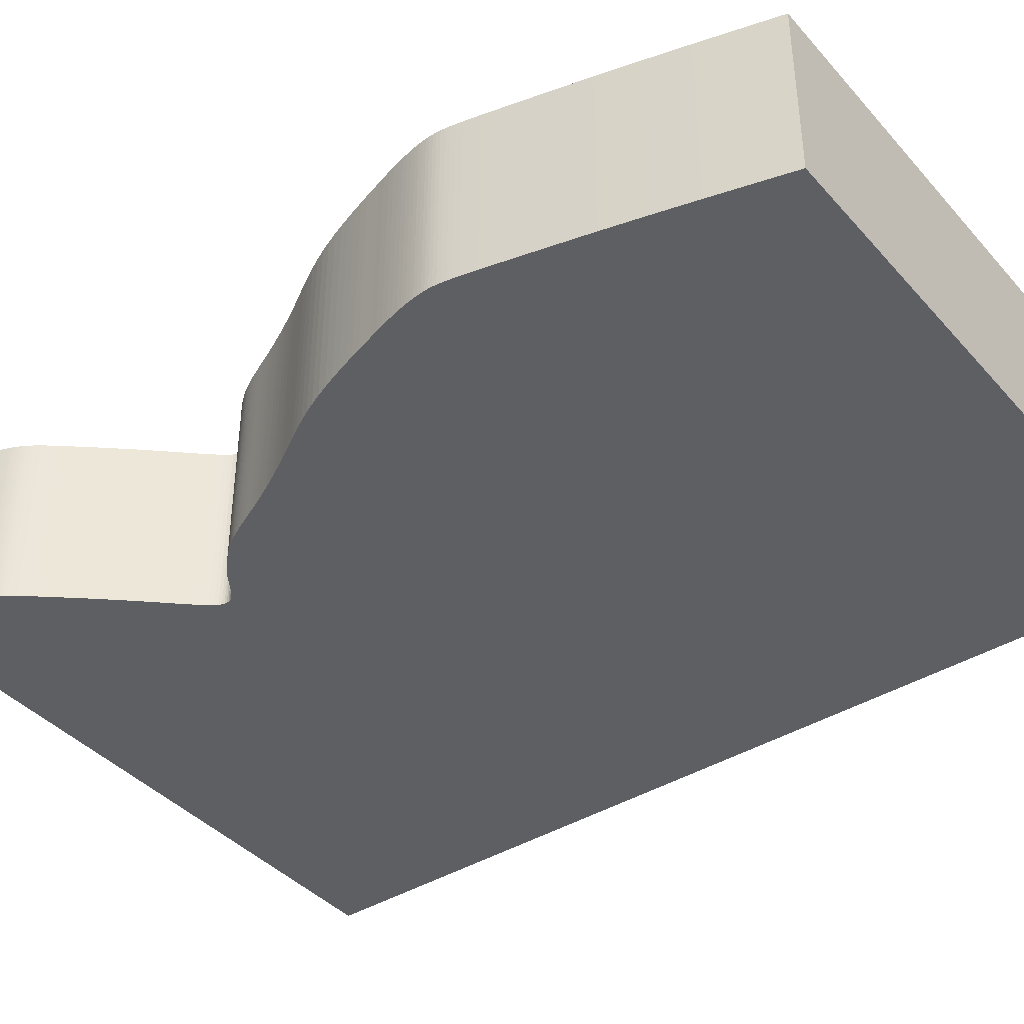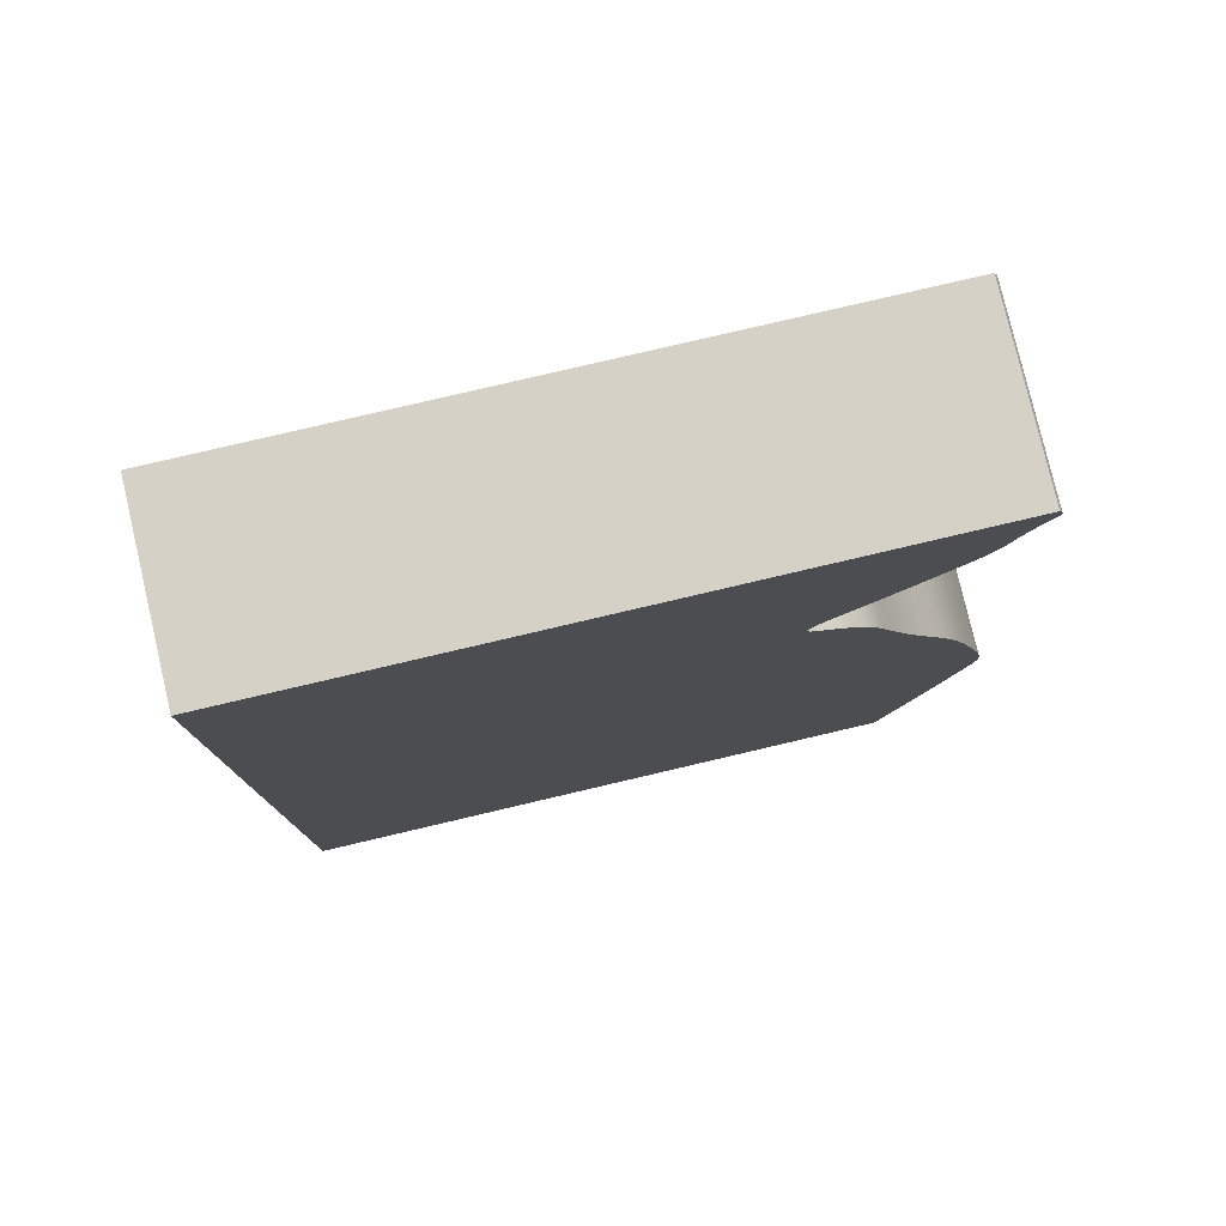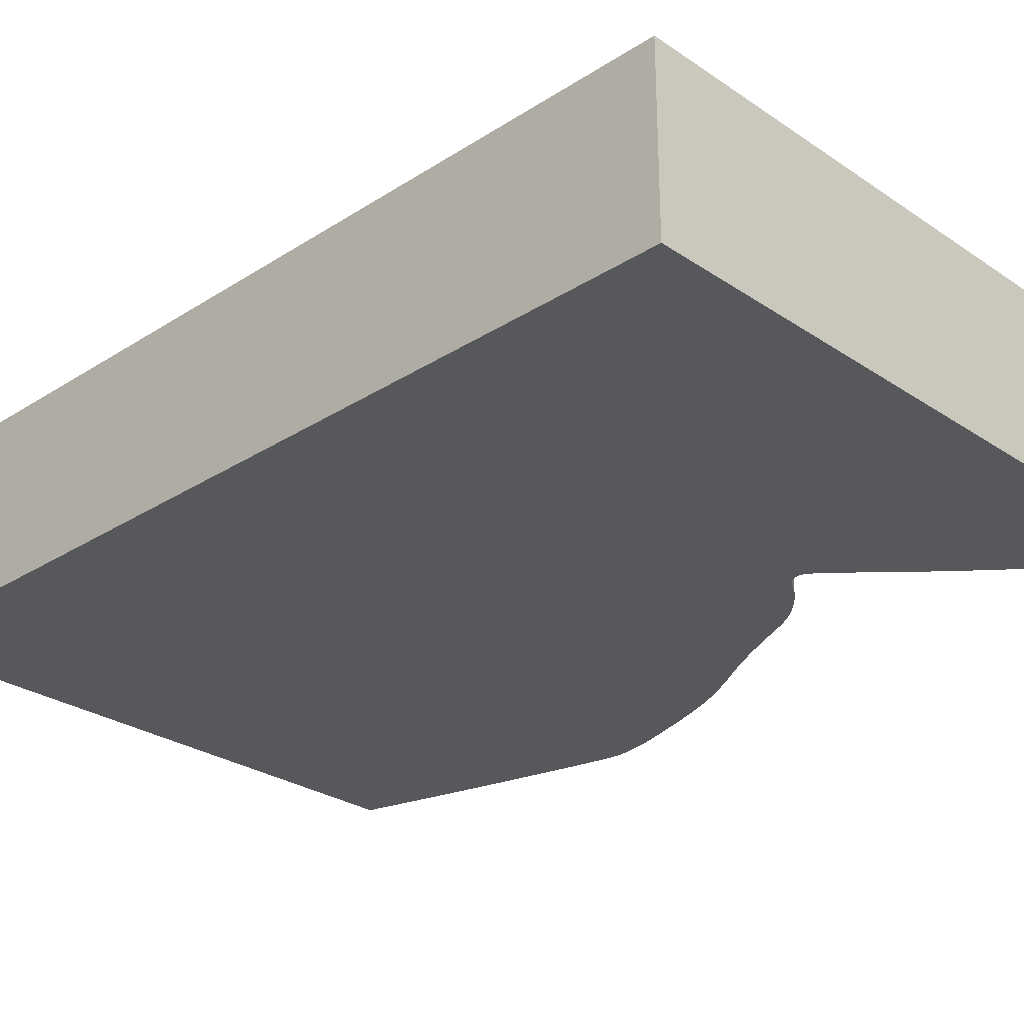
<metadata>
{"format":"obj","ext":"obj","renderer":"f3d","projection":"perspective","resolution":1024,"background":"white","views":[{"elev":-40.4,"azim":-52.8,"up":"+Z"},{"elev":79.0,"azim":166.8,"up":"+Y"},{"elev":-27.8,"azim":134.3,"up":"+Z"}]}
</metadata>
<code>
v 0.03062 0.007476 0
v 0.0302 0.006509 0
v 0.02999 0.005817 0
v 0.02996 0.005314 0
v 0.03007 0.00491 0
v 0.03025 0.00452 0
v 0.03048 0.004066 0
v 0.03075 0.003536 0
v 0.03105 0.002932 0
v 0.03139 0.002253 0
v 0.03176 0.001503 0
v 0.03214 0.000697 0
v 0.03253 -0.0001402 0
v 0.0329 -0.000986 0
v 0.03325 -0.001831 0
v 0.03358 -0.002678 0
v 0.03387 -0.003485 0
v 0.03413 -0.004249 0
v 0.03437 -0.004971 0
v 0.0346 -0.005653 0
v 0.03482 -0.0063 0
v 0.03505 -0.006914 0
v 0.03529 -0.007499 0
v 0.03554 -0.008058 0
v 0.03581 -0.008597 0
v 0.03608 -0.009111 0
v 0.03637 -0.009611 0
v 0.03667 -0.0101 0
v 0.037 -0.01059 0
v 0.03734 -0.01108 0
v 0.03773 -0.0116 0
v 0.03818 -0.01217 0
v 0.0387 -0.01281 0
v 0.03933 -0.01355 0
v 0.04007 -0.01443 0
v 0.04096 -0.01546 0
v 0.04202 -0.01668 0
v 0.04322 -0.01806 0
v 0.04454 -0.01957 0
v 0.04596 -0.02117 0
v 0.04743 -0.02281 0
v 0.04893 -0.02444 0
v 0.05039 -0.02602 0
v 0.05179 -0.02752 0
v 0.05308 -0.0289 0
v 0.05423 -0.03013 0
v 0.05521 -0.0312 0
v 0.056 -0.03211 0
v 0.05663 -0.03288 0
v 0.05711 -0.03352 0
v 0.05746 -0.03407 0
v 0.05768 -0.03454 0
v 0.05781 -0.03497 0
v 0.05785 -0.03536 0
v 0.05782 -0.03573 0
v 0.05771 -0.03609 0
v 0.05754 -0.03644 0
v 0.0573 -0.03678 0
v 0.05698 -0.03713 0
v 0.05654 -0.03748 0
v 0.05605 -0.03783 0
v 0.0555 -0.03819 0
v 0.05492 -0.03856 0
v 0.05433 -0.03893 0
v 0.05375 -0.0393 0
v 0.0532 -0.03968 0
v 0.05268 -0.04006 0
v 0.05221 -0.04044 0
v 0.0518 -0.04081 0
v 0.05141 -0.04117 0
v 0.05105 -0.04152 0
v 0.0507 -0.04186 0
v 0.05038 -0.0422 0
v 0.05006 -0.04253 0
v 0.04976 -0.04285 0
v 0.04947 -0.04318 0
v 0.04919 -0.0435 0
v 0.04891 -0.04382 0
v 0.04864 -0.04415 0
v 0.04838 -0.04449 0
v 0.04813 -0.04483 0
v 0.04788 -0.04519 0
v 0.04763 -0.04556 0
v 0.04738 -0.04595 0
v 0.04714 -0.04636 0
v 0.04689 -0.04681 0
v 0.04663 -0.04728 0
v 0.04636 -0.04779 0
v 0.04608 -0.04835 0
v 0.04579 -0.04897 0
v 0.04547 -0.04964 0
v 0.04513 -0.05037 0
v 0.04476 -0.05116 0
v 0.04436 -0.05203 0
v 0.04392 -0.05297 0
v 0.04345 -0.05397 0
v 0.04293 -0.05504 0
v 0.04236 -0.05617 0
v 0.04175 -0.05737 0
v 0.04109 -0.05863 0
v 0.04038 -0.05994 0
v 0.03962 -0.0613 0
v 0.03879 -0.06272 0
v 0.03792 -0.06417 0
v 0.03701 -0.06567 0
v 0.03608 -0.06721 0
v 0.03515 -0.06879 0
v 0.03424 -0.07043 0
v 0.03337 -0.07211 0
v 0.03254 -0.07384 0
v 0.03177 -0.07561 0
v 0.03106 -0.07739 0
v 0.0304 -0.07916 0
v 0.0298 -0.08088 0
v 0.02924 -0.08253 0
v 0.02872 -0.08412 0
v 0.02824 -0.08564 0
v 0.02781 -0.08708 0
v 0.0274 -0.08843 0
v 0.027 -0.08971 0
v 0.02665 -0.09091 0
v 0.02634 -0.09204 0
v 0.02606 -0.09309 0
v 0.02582 -0.09408 0
v 0.02562 -0.09499 0
v 0.02544 -0.09585 0
v 0.0253 -0.09664 0
v 0.02518 -0.09739 0
v 0.0251 -0.09811 0
v 0.02504 -0.09875 0
v 0.025 -0.09938 0
v 0.025 -0.1 0
v 0.02502 -0.1006 0
v 0.02508 -0.1013 0
v 0.02517 -0.102 0
v 0.0253 -0.1028 0
v 0.02546 -0.1037 0
v 0.02567 -0.1047 0
v 0.02592 -0.1058 0
v 0.02623 -0.1072 0
v 0.02658 -0.1087 0
v 0.027 -0.1105 0
v 0.02747 -0.1126 0
v 0.02801 -0.1149 0
v 0.02862 -0.1174 0
v 0.0293 -0.1203 0
v 0.03004 -0.1234 0
v 0.03084 -0.1266 0
v 0.03169 -0.13 0
v 0.03257 -0.1334 0
v 0.03347 -0.1369 0
v 0.03436 -0.1403 0
v 0.03524 -0.1436 0
v 0.03608 -0.1468 0
v 0.03685 -0.1497 0
v 0.1369 -0.1497 0
v 0.1369 0.007476 0
v 0.03062 0.007476 0.03
v 0.0302 0.006509 0.03
v 0.02999 0.005817 0.03
v 0.02996 0.005314 0.03
v 0.03007 0.00491 0.03
v 0.03025 0.00452 0.03
v 0.03048 0.004066 0.03
v 0.03075 0.003536 0.03
v 0.03105 0.002932 0.03
v 0.03139 0.002253 0.03
v 0.03176 0.001503 0.03
v 0.03214 0.000697 0.03
v 0.03253 -0.0001402 0.03
v 0.0329 -0.000986 0.03
v 0.03325 -0.001831 0.03
v 0.03358 -0.002678 0.03
v 0.03387 -0.003485 0.03
v 0.03413 -0.004249 0.03
v 0.03437 -0.004971 0.03
v 0.0346 -0.005653 0.03
v 0.03482 -0.0063 0.03
v 0.03505 -0.006914 0.03
v 0.03529 -0.007499 0.03
v 0.03554 -0.008058 0.03
v 0.03581 -0.008597 0.03
v 0.03608 -0.009111 0.03
v 0.03637 -0.009611 0.03
v 0.03667 -0.0101 0.03
v 0.037 -0.01059 0.03
v 0.03734 -0.01108 0.03
v 0.03773 -0.0116 0.03
v 0.03818 -0.01217 0.03
v 0.0387 -0.01281 0.03
v 0.03933 -0.01355 0.03
v 0.04007 -0.01443 0.03
v 0.04096 -0.01546 0.03
v 0.04202 -0.01668 0.03
v 0.04322 -0.01806 0.03
v 0.04454 -0.01957 0.03
v 0.04596 -0.02117 0.03
v 0.04743 -0.02281 0.03
v 0.04893 -0.02444 0.03
v 0.05039 -0.02602 0.03
v 0.05179 -0.02752 0.03
v 0.05308 -0.0289 0.03
v 0.05423 -0.03013 0.03
v 0.05521 -0.0312 0.03
v 0.056 -0.03211 0.03
v 0.05663 -0.03288 0.03
v 0.05711 -0.03352 0.03
v 0.05746 -0.03407 0.03
v 0.05768 -0.03454 0.03
v 0.05781 -0.03497 0.03
v 0.05785 -0.03536 0.03
v 0.05782 -0.03573 0.03
v 0.05771 -0.03609 0.03
v 0.05754 -0.03644 0.03
v 0.0573 -0.03678 0.03
v 0.05698 -0.03713 0.03
v 0.05654 -0.03748 0.03
v 0.05605 -0.03783 0.03
v 0.0555 -0.03819 0.03
v 0.05492 -0.03856 0.03
v 0.05433 -0.03893 0.03
v 0.05375 -0.0393 0.03
v 0.0532 -0.03968 0.03
v 0.05268 -0.04006 0.03
v 0.05221 -0.04044 0.03
v 0.0518 -0.04081 0.03
v 0.05141 -0.04117 0.03
v 0.05105 -0.04152 0.03
v 0.0507 -0.04186 0.03
v 0.05038 -0.0422 0.03
v 0.05006 -0.04253 0.03
v 0.04976 -0.04285 0.03
v 0.04947 -0.04318 0.03
v 0.04919 -0.0435 0.03
v 0.04891 -0.04382 0.03
v 0.04864 -0.04415 0.03
v 0.04838 -0.04449 0.03
v 0.04813 -0.04483 0.03
v 0.04788 -0.04519 0.03
v 0.04763 -0.04556 0.03
v 0.04738 -0.04595 0.03
v 0.04714 -0.04636 0.03
v 0.04689 -0.04681 0.03
v 0.04663 -0.04728 0.03
v 0.04636 -0.04779 0.03
v 0.04608 -0.04835 0.03
v 0.04579 -0.04897 0.03
v 0.04547 -0.04964 0.03
v 0.04513 -0.05037 0.03
v 0.04476 -0.05116 0.03
v 0.04436 -0.05203 0.03
v 0.04392 -0.05297 0.03
v 0.04345 -0.05397 0.03
v 0.04293 -0.05504 0.03
v 0.04236 -0.05617 0.03
v 0.04175 -0.05737 0.03
v 0.04109 -0.05863 0.03
v 0.04038 -0.05994 0.03
v 0.03962 -0.0613 0.03
v 0.03879 -0.06272 0.03
v 0.03792 -0.06417 0.03
v 0.03701 -0.06567 0.03
v 0.03608 -0.06721 0.03
v 0.03515 -0.06879 0.03
v 0.03424 -0.07043 0.03
v 0.03337 -0.07211 0.03
v 0.03254 -0.07384 0.03
v 0.03177 -0.07561 0.03
v 0.03106 -0.07739 0.03
v 0.0304 -0.07916 0.03
v 0.0298 -0.08088 0.03
v 0.02924 -0.08253 0.03
v 0.02872 -0.08412 0.03
v 0.02824 -0.08564 0.03
v 0.02781 -0.08708 0.03
v 0.0274 -0.08843 0.03
v 0.027 -0.08971 0.03
v 0.02665 -0.09091 0.03
v 0.02634 -0.09204 0.03
v 0.02606 -0.09309 0.03
v 0.02582 -0.09408 0.03
v 0.02562 -0.09499 0.03
v 0.02544 -0.09585 0.03
v 0.0253 -0.09664 0.03
v 0.02518 -0.09739 0.03
v 0.0251 -0.09811 0.03
v 0.02504 -0.09875 0.03
v 0.025 -0.09938 0.03
v 0.025 -0.1 0.03
v 0.02502 -0.1006 0.03
v 0.02508 -0.1013 0.03
v 0.02517 -0.102 0.03
v 0.0253 -0.1028 0.03
v 0.02546 -0.1037 0.03
v 0.02567 -0.1047 0.03
v 0.02592 -0.1058 0.03
v 0.02623 -0.1072 0.03
v 0.02658 -0.1087 0.03
v 0.027 -0.1105 0.03
v 0.02747 -0.1126 0.03
v 0.02801 -0.1149 0.03
v 0.02862 -0.1174 0.03
v 0.0293 -0.1203 0.03
v 0.03004 -0.1234 0.03
v 0.03084 -0.1266 0.03
v 0.03169 -0.13 0.03
v 0.03257 -0.1334 0.03
v 0.03347 -0.1369 0.03
v 0.03436 -0.1403 0.03
v 0.03524 -0.1436 0.03
v 0.03608 -0.1468 0.03
v 0.03685 -0.1497 0.03
v 0.1369 -0.1497 0.03
v 0.1369 0.007476 0.03
f 2 1 157
f 4 3 2
f 6 5 4
f 20 19 18
f 22 21 20
f 24 23 22
f 26 25 24
f 28 27 26
f 30 29 28
f 32 31 30
f 34 33 32
f 36 35 34
f 38 37 36
f 40 39 38
f 42 41 40
f 44 43 42
f 65 64 63
f 67 66 65
f 69 68 67
f 71 70 69
f 73 72 71
f 75 74 73
f 77 76 75
f 79 78 77
f 81 80 79
f 83 82 81
f 85 84 83
f 87 86 85
f 89 88 87
f 91 90 89
f 93 92 91
f 106 105 104
f 108 107 106
f 110 109 108
f 112 111 110
f 114 113 112
f 116 115 114
f 118 117 116
f 121 120 119
f 123 122 121
f 125 124 123
f 127 126 125
f 129 128 127
f 131 130 129
f 133 132 131
f 135 134 133
f 137 136 135
f 139 138 137
f 141 140 139
f 143 142 141
f 145 144 143
f 147 146 145
f 149 148 147
f 151 150 149
f 153 152 151
f 156 155 154
f 2 157 156
f 6 4 2
f 22 20 18
f 26 24 22
f 30 28 26
f 34 32 30
f 38 36 34
f 42 40 38
f 45 44 42
f 65 63 62
f 69 67 65
f 73 71 69
f 77 75 73
f 81 79 77
f 85 83 81
f 89 87 85
f 93 91 89
f 108 106 104
f 112 110 108
f 116 114 112
f 119 118 116
f 123 121 119
f 127 125 123
f 131 129 127
f 135 133 131
f 139 137 135
f 143 141 139
f 147 145 143
f 151 149 147
f 154 153 151
f 7 6 2
f 22 18 17
f 30 26 22
f 38 34 30
f 45 42 38
f 69 65 62
f 77 73 69
f 85 81 77
f 93 89 85
f 108 104 103
f 116 112 108
f 123 119 116
f 131 127 123
f 139 135 131
f 147 143 139
f 154 151 147
f 8 7 2
f 30 22 17
f 45 38 30
f 69 62 61
f 85 77 69
f 94 93 85
f 116 108 103
f 131 123 116
f 147 139 131
f 156 154 147
f 9 8 2
f 30 17 16
f 46 45 30
f 85 69 61
f 95 94 85
f 116 103 102
f 147 131 116
f 10 9 2
f 30 16 15
f 47 46 30
f 85 61 60
f 96 95 85
f 116 102 101
f 156 147 116
f 11 10 2
f 30 15 14
f 85 60 59
f 116 101 100
f 12 11 2
f 30 14 13
f 96 85 59
f 116 100 99
f 13 12 2
f 47 30 13
f 96 59 58
f 116 99 98
f 47 13 2
f 97 96 58
f 116 98 97
f 48 47 2
f 116 97 58
f 49 48 2
f 116 58 57
f 50 49 2
f 156 116 57
f 50 2 156
f 156 57 56
f 51 50 156
f 156 56 55
f 52 51 156
f 156 55 54
f 53 52 156
f 156 54 53
f 314 158 159
f 159 160 161
f 161 162 163
f 175 176 177
f 177 178 179
f 179 180 181
f 181 182 183
f 183 184 185
f 185 186 187
f 187 188 189
f 189 190 191
f 191 192 193
f 193 194 195
f 195 196 197
f 197 198 199
f 199 200 201
f 220 221 222
f 222 223 224
f 224 225 226
f 226 227 228
f 228 229 230
f 230 231 232
f 232 233 234
f 234 235 236
f 236 237 238
f 238 239 240
f 240 241 242
f 242 243 244
f 244 245 246
f 246 247 248
f 248 249 250
f 261 262 263
f 263 264 265
f 265 266 267
f 267 268 269
f 269 270 271
f 271 272 273
f 273 274 275
f 276 277 278
f 278 279 280
f 280 281 282
f 282 283 284
f 284 285 286
f 286 287 288
f 288 289 290
f 290 291 292
f 292 293 294
f 294 295 296
f 296 297 298
f 298 299 300
f 300 301 302
f 302 303 304
f 304 305 306
f 306 307 308
f 308 309 310
f 311 312 313
f 313 314 159
f 159 161 163
f 175 177 179
f 179 181 183
f 183 185 187
f 187 189 191
f 191 193 195
f 195 197 199
f 199 201 202
f 219 220 222
f 222 224 226
f 226 228 230
f 230 232 234
f 234 236 238
f 238 240 242
f 242 244 246
f 246 248 250
f 261 263 265
f 265 267 269
f 269 271 273
f 273 275 276
f 276 278 280
f 280 282 284
f 284 286 288
f 288 290 292
f 292 294 296
f 296 298 300
f 300 302 304
f 304 306 308
f 308 310 311
f 159 163 164
f 174 175 179
f 179 183 187
f 187 191 195
f 195 199 202
f 219 222 226
f 226 230 234
f 234 238 242
f 242 246 250
f 260 261 265
f 265 269 273
f 273 276 280
f 280 284 288
f 288 292 296
f 296 300 304
f 304 308 311
f 159 164 165
f 174 179 187
f 187 195 202
f 218 219 226
f 226 234 242
f 242 250 251
f 260 265 273
f 273 280 288
f 288 296 304
f 304 311 313
f 159 165 166
f 173 174 187
f 187 202 203
f 218 226 242
f 242 251 252
f 259 260 273
f 273 288 304
f 159 166 167
f 172 173 187
f 187 203 204
f 217 218 242
f 242 252 253
f 258 259 273
f 273 304 313
f 159 167 168
f 171 172 187
f 216 217 242
f 257 258 273
f 159 168 169
f 170 171 187
f 216 242 253
f 256 257 273
f 159 169 170
f 170 187 204
f 215 216 253
f 255 256 273
f 159 170 204
f 215 253 254
f 254 255 273
f 159 204 205
f 215 254 273
f 159 205 206
f 214 215 273
f 159 206 207
f 214 273 313
f 313 159 207
f 213 214 313
f 313 207 208
f 212 213 313
f 313 208 209
f 211 212 313
f 313 209 210
f 210 211 313
f 159 158 2
f 2 158 1
f 160 159 3
f 3 159 2
f 161 160 4
f 4 160 3
f 162 161 5
f 5 161 4
f 163 162 6
f 6 162 5
f 164 163 7
f 7 163 6
f 165 164 8
f 8 164 7
f 166 165 9
f 9 165 8
f 167 166 10
f 10 166 9
f 168 167 11
f 11 167 10
f 169 168 12
f 12 168 11
f 170 169 13
f 13 169 12
f 171 170 14
f 14 170 13
f 172 171 15
f 15 171 14
f 173 172 16
f 16 172 15
f 174 173 17
f 17 173 16
f 175 174 18
f 18 174 17
f 176 175 19
f 19 175 18
f 177 176 20
f 20 176 19
f 178 177 21
f 21 177 20
f 179 178 22
f 22 178 21
f 180 179 23
f 23 179 22
f 181 180 24
f 24 180 23
f 182 181 25
f 25 181 24
f 183 182 26
f 26 182 25
f 184 183 27
f 27 183 26
f 185 184 28
f 28 184 27
f 186 185 29
f 29 185 28
f 187 186 30
f 30 186 29
f 188 187 31
f 31 187 30
f 189 188 32
f 32 188 31
f 190 189 33
f 33 189 32
f 191 190 34
f 34 190 33
f 192 191 35
f 35 191 34
f 193 192 36
f 36 192 35
f 194 193 37
f 37 193 36
f 195 194 38
f 38 194 37
f 196 195 39
f 39 195 38
f 197 196 40
f 40 196 39
f 198 197 41
f 41 197 40
f 199 198 42
f 42 198 41
f 200 199 43
f 43 199 42
f 201 200 44
f 44 200 43
f 202 201 45
f 45 201 44
f 203 202 46
f 46 202 45
f 204 203 47
f 47 203 46
f 205 204 48
f 48 204 47
f 206 205 49
f 49 205 48
f 207 206 50
f 50 206 49
f 208 207 51
f 51 207 50
f 209 208 52
f 52 208 51
f 210 209 53
f 53 209 52
f 211 210 54
f 54 210 53
f 212 211 55
f 55 211 54
f 213 212 56
f 56 212 55
f 214 213 57
f 57 213 56
f 215 214 58
f 58 214 57
f 216 215 59
f 59 215 58
f 217 216 60
f 60 216 59
f 218 217 61
f 61 217 60
f 219 218 62
f 62 218 61
f 220 219 63
f 63 219 62
f 221 220 64
f 64 220 63
f 222 221 65
f 65 221 64
f 223 222 66
f 66 222 65
f 224 223 67
f 67 223 66
f 225 224 68
f 68 224 67
f 226 225 69
f 69 225 68
f 227 226 70
f 70 226 69
f 228 227 71
f 71 227 70
f 229 228 72
f 72 228 71
f 230 229 73
f 73 229 72
f 231 230 74
f 74 230 73
f 232 231 75
f 75 231 74
f 233 232 76
f 76 232 75
f 234 233 77
f 77 233 76
f 235 234 78
f 78 234 77
f 236 235 79
f 79 235 78
f 237 236 80
f 80 236 79
f 238 237 81
f 81 237 80
f 239 238 82
f 82 238 81
f 240 239 83
f 83 239 82
f 241 240 84
f 84 240 83
f 242 241 85
f 85 241 84
f 243 242 86
f 86 242 85
f 244 243 87
f 87 243 86
f 245 244 88
f 88 244 87
f 246 245 89
f 89 245 88
f 247 246 90
f 90 246 89
f 248 247 91
f 91 247 90
f 249 248 92
f 92 248 91
f 250 249 93
f 93 249 92
f 251 250 94
f 94 250 93
f 252 251 95
f 95 251 94
f 253 252 96
f 96 252 95
f 254 253 97
f 97 253 96
f 255 254 98
f 98 254 97
f 256 255 99
f 99 255 98
f 257 256 100
f 100 256 99
f 258 257 101
f 101 257 100
f 259 258 102
f 102 258 101
f 260 259 103
f 103 259 102
f 261 260 104
f 104 260 103
f 262 261 105
f 105 261 104
f 263 262 106
f 106 262 105
f 264 263 107
f 107 263 106
f 265 264 108
f 108 264 107
f 266 265 109
f 109 265 108
f 267 266 110
f 110 266 109
f 268 267 111
f 111 267 110
f 269 268 112
f 112 268 111
f 270 269 113
f 113 269 112
f 271 270 114
f 114 270 113
f 272 271 115
f 115 271 114
f 273 272 116
f 116 272 115
f 274 273 117
f 117 273 116
f 275 274 118
f 118 274 117
f 276 275 119
f 119 275 118
f 277 276 120
f 120 276 119
f 278 277 121
f 121 277 120
f 279 278 122
f 122 278 121
f 280 279 123
f 123 279 122
f 281 280 124
f 124 280 123
f 282 281 125
f 125 281 124
f 283 282 126
f 126 282 125
f 284 283 127
f 127 283 126
f 285 284 128
f 128 284 127
f 286 285 129
f 129 285 128
f 287 286 130
f 130 286 129
f 288 287 131
f 131 287 130
f 289 288 132
f 132 288 131
f 290 289 133
f 133 289 132
f 291 290 134
f 134 290 133
f 292 291 135
f 135 291 134
f 293 292 136
f 136 292 135
f 294 293 137
f 137 293 136
f 295 294 138
f 138 294 137
f 296 295 139
f 139 295 138
f 297 296 140
f 140 296 139
f 298 297 141
f 141 297 140
f 299 298 142
f 142 298 141
f 300 299 143
f 143 299 142
f 301 300 144
f 144 300 143
f 302 301 145
f 145 301 144
f 303 302 146
f 146 302 145
f 304 303 147
f 147 303 146
f 305 304 148
f 148 304 147
f 306 305 149
f 149 305 148
f 307 306 150
f 150 306 149
f 308 307 151
f 151 307 150
f 309 308 152
f 152 308 151
f 310 309 153
f 153 309 152
f 311 310 154
f 154 310 153
f 312 311 155
f 155 311 154
f 313 312 156
f 156 312 155
f 158 314 1
f 1 314 157
f 314 313 157
f 157 313 156

</code>
